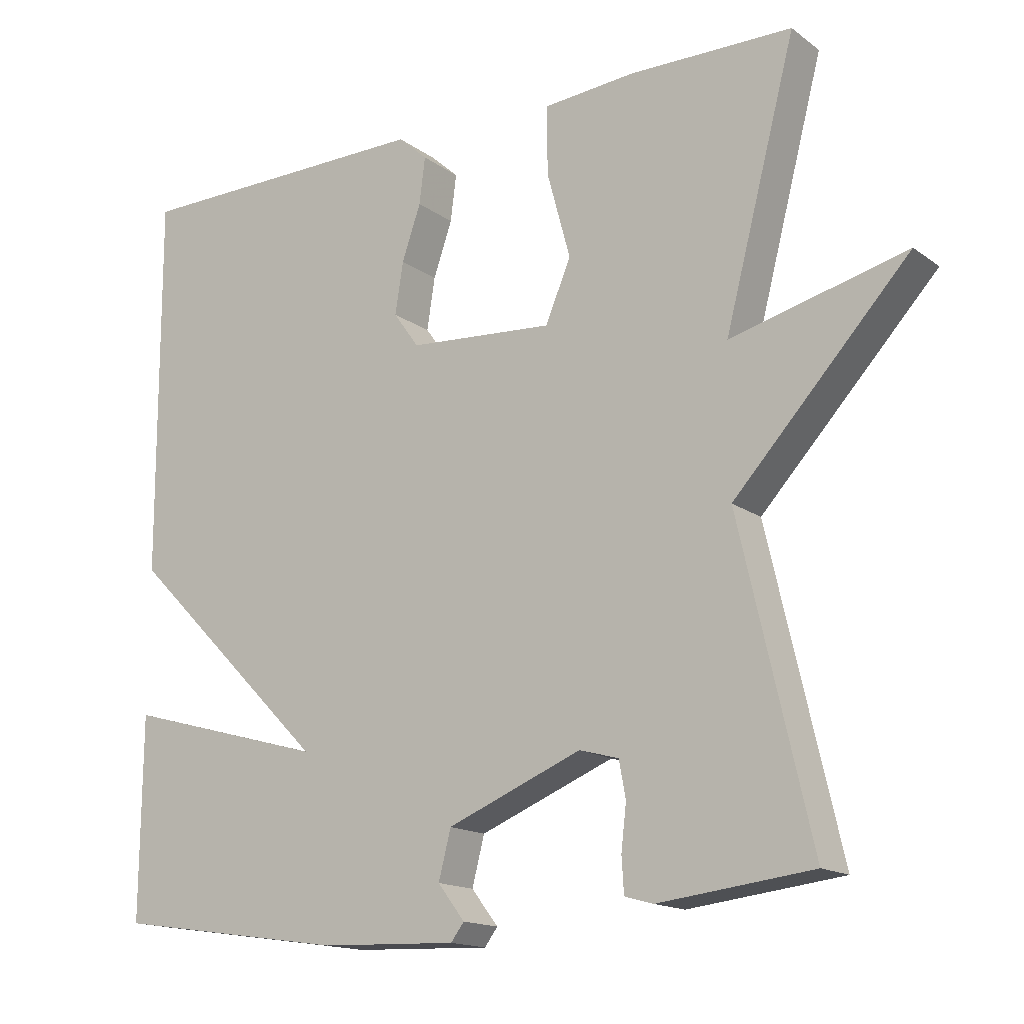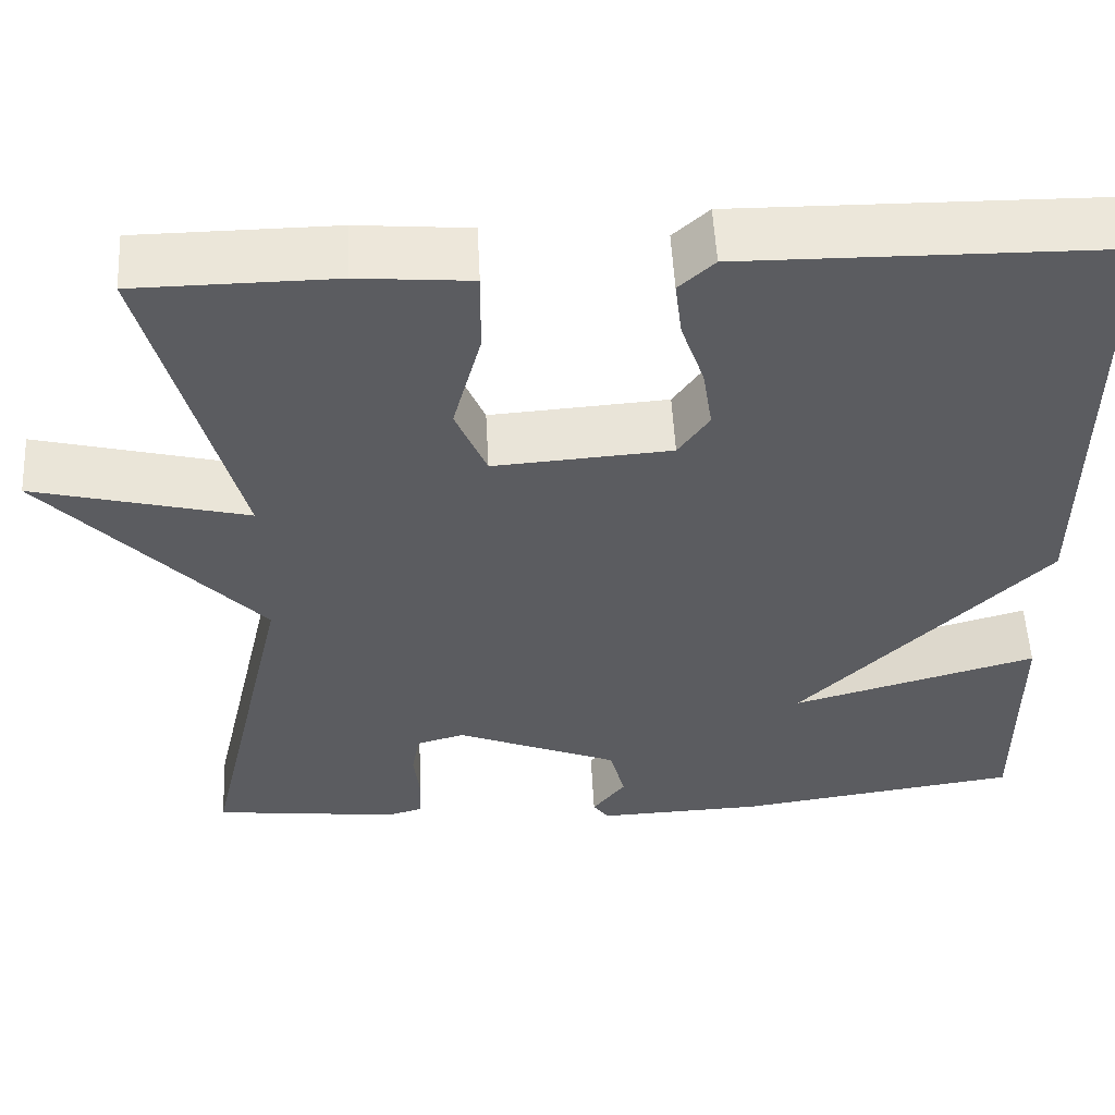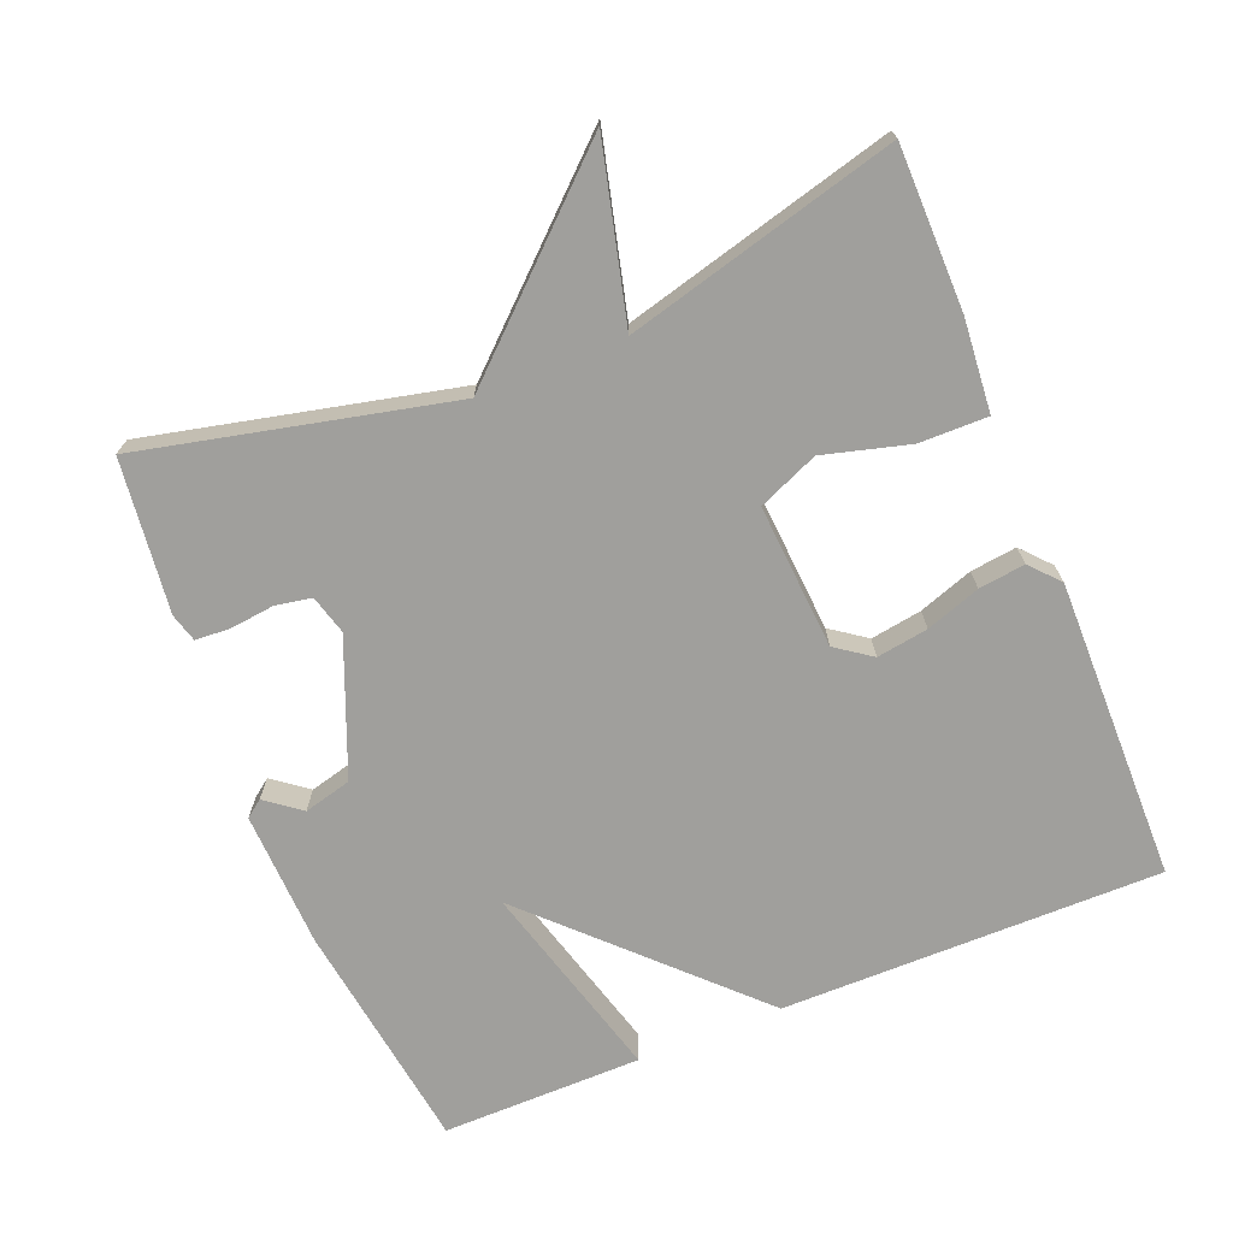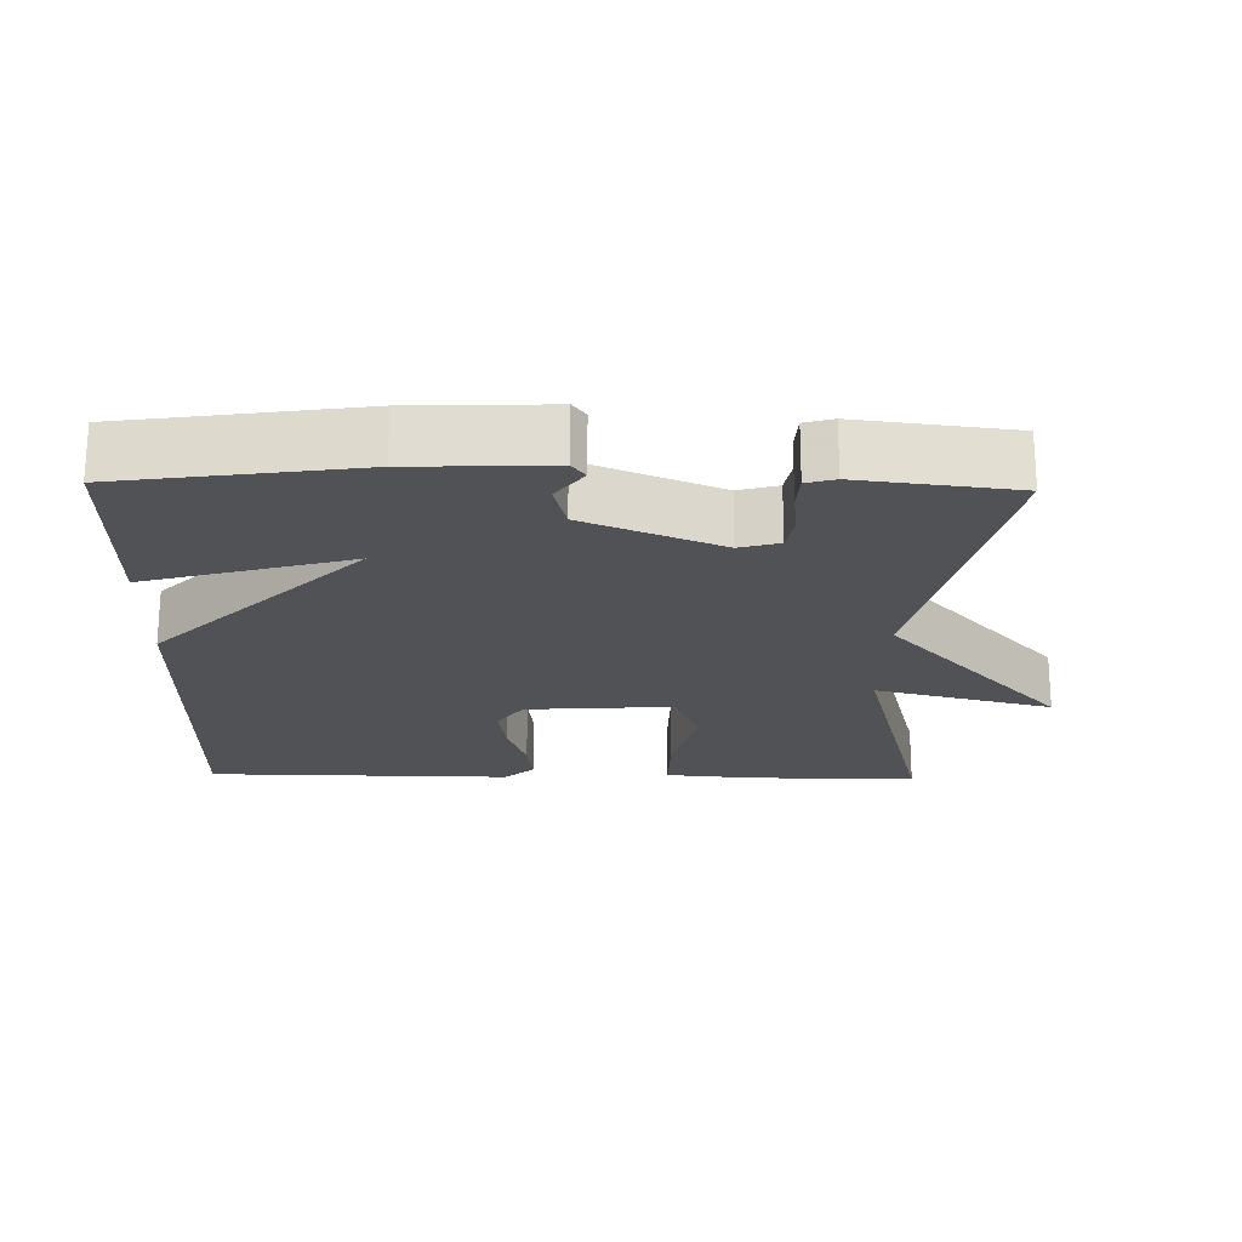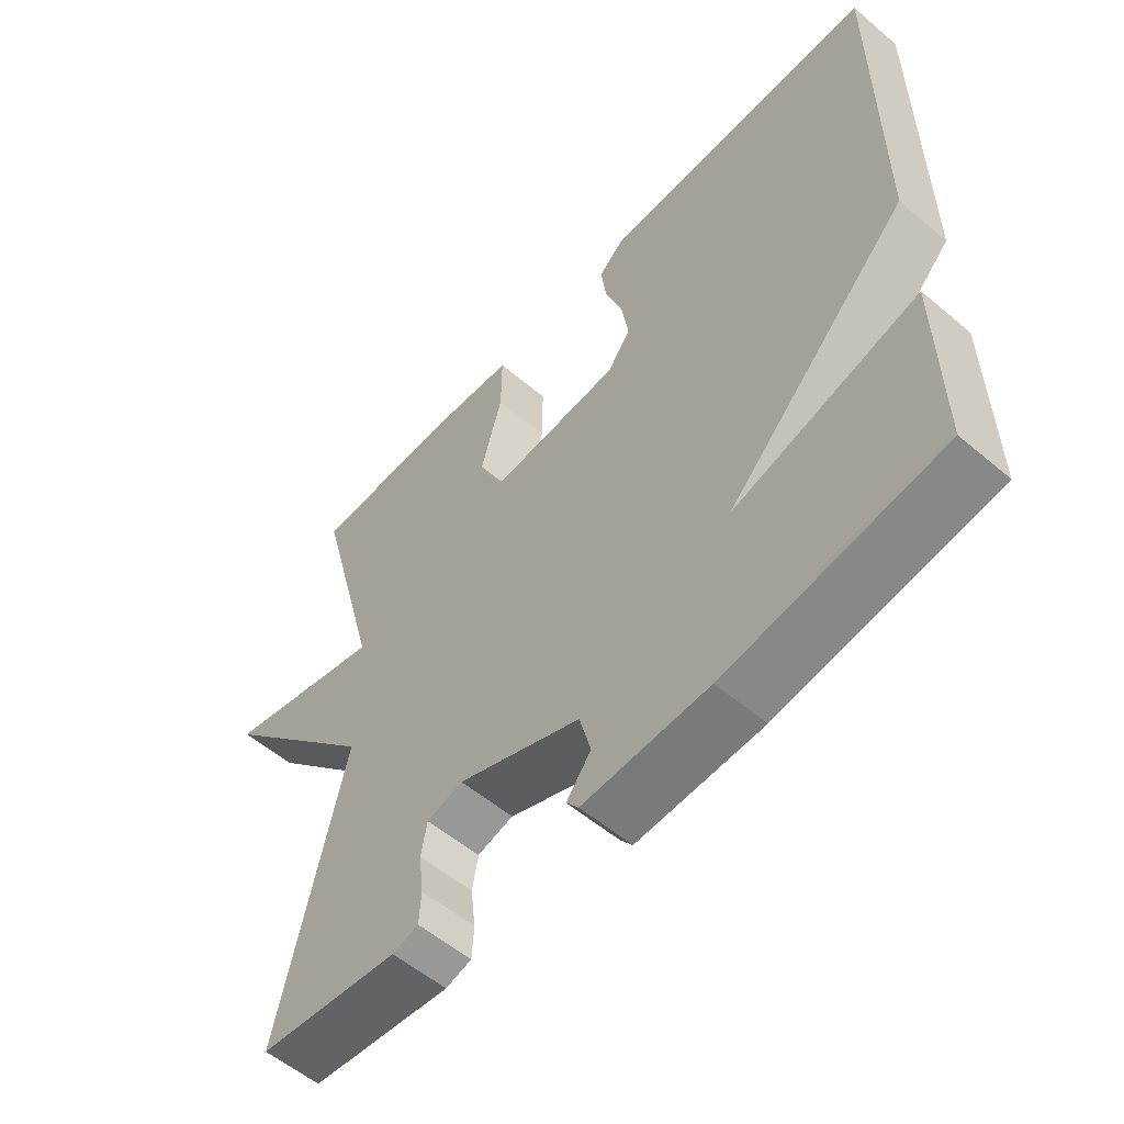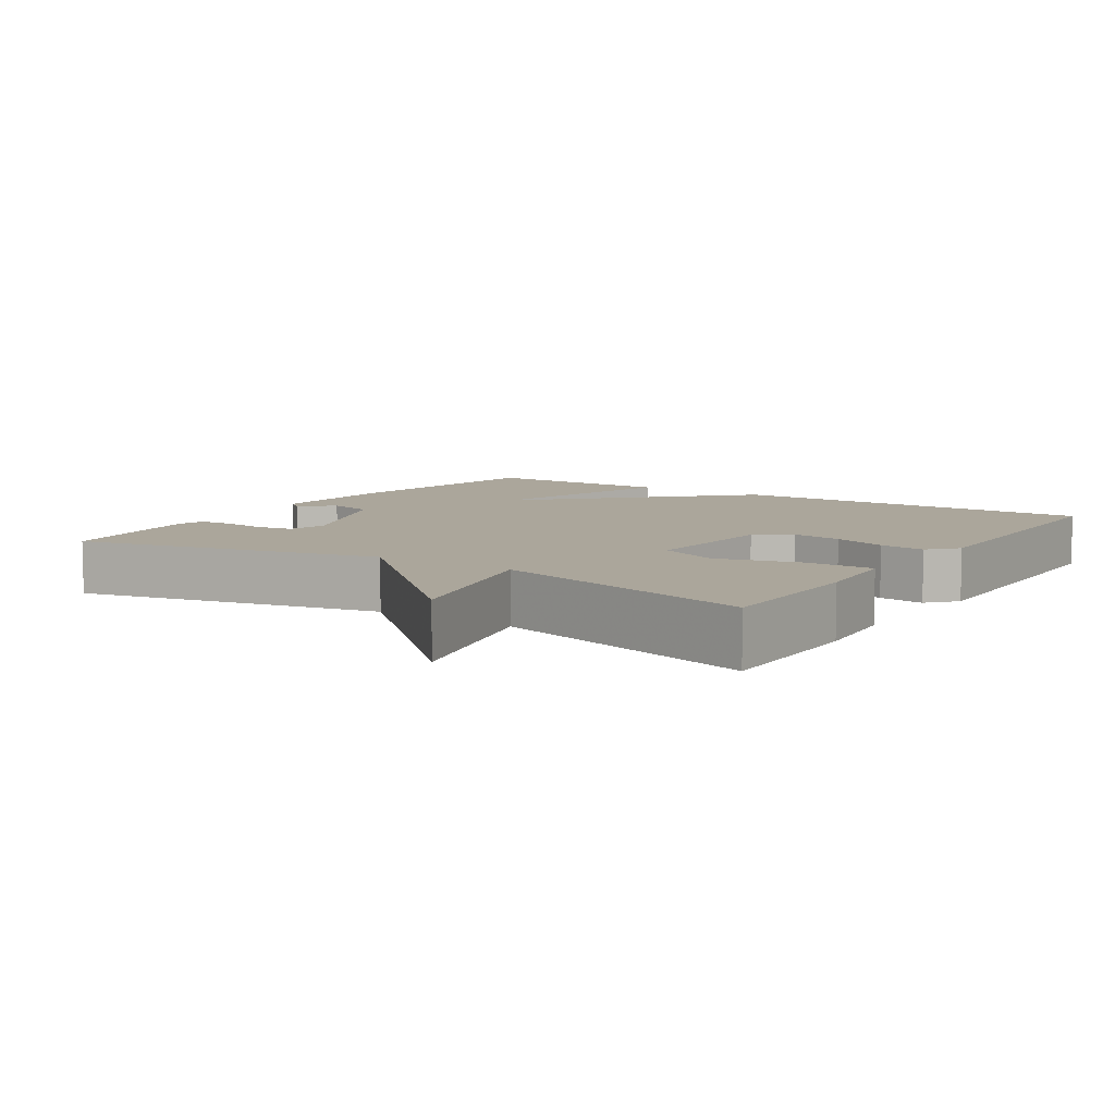
<metadata>
{"format":"obj","ext":"obj","renderer":"f3d","projection":"perspective","resolution":1024,"background":"white","views":[{"elev":-15.6,"azim":-145.6,"up":"+Z"},{"elev":54.2,"azim":-3.0,"up":"+Z"},{"elev":-71.2,"azim":-67.9,"up":"+Y"},{"elev":-21.3,"azim":178.8,"up":"+Y"},{"elev":-56.4,"azim":48.6,"up":"+Z"},{"elev":7.9,"azim":-56.5,"up":"+Y"}]}
</metadata>
<code>
v 0.5 0.07 -0.5
v 0.18 0.07 -0.546
v -0.008 0.07 -0.553
v -0.026 0.07 -0.529
v 0.011 0.07 -0.481
v -0.006 0.07 -0.415
v -0.191 0.07 -0.34
v -0.245 0.07 -0.355
v -0.254 0.07 -0.405
v -0.247 0.07 -0.466
v -0.25 0.07 -0.514
v -0.289 0.07 -0.525
v -0.5 0.07 -0.5
v -0.402 0.07 -0.074
v -0.643 0.07 0.187
v -0.402 0.07 0.126
v -0.5 0.07 0.5
v -0.276 0.07 0.502
v -0.149 0.07 0.491
v -0.15 0.07 0.397
v -0.182 0.07 0.279
v -0.147 0.07 0.196
v 0.053 0.07 0.21
v 0.088 0.07 0.259
v 0.077 0.07 0.33
v 0.051 0.07 0.405
v 0.043 0.07 0.469
v 0.083 0.07 0.505
v 0.5 0.07 0.5
v 0.498 0.07 -0.024
v 0.221 0.07 -0.301
v 0.498 0.07 -0.224
v 0.5 0 -0.5
v 0.18 0 -0.546
v -0.008 0 -0.553
v -0.026 0 -0.529
v 0.011 0 -0.481
v -0.006 0 -0.415
v -0.191 0 -0.34
v -0.245 0 -0.355
v -0.254 0 -0.405
v -0.247 0 -0.466
v -0.25 0 -0.514
v -0.289 0 -0.525
v -0.5 0 -0.5
v -0.402 0 -0.074
v -0.643 0 0.187
v -0.402 0 0.126
v -0.5 0 0.5
v -0.276 0 0.502
v -0.149 0 0.491
v -0.15 0 0.397
v -0.182 0 0.279
v -0.147 0 0.196
v 0.053 0 0.21
v 0.088 0 0.259
v 0.077 0 0.33
v 0.051 0 0.405
v 0.043 0 0.469
v 0.083 0 0.505
v 0.5 0 0.5
v 0.498 0 -0.024
v 0.221 0 -0.301
v 0.498 0 -0.224
f 3 4 5
f 2 3 5
f 1 2 5
f 32 1 5
f 31 32 5
f 30 31 5 6
f 28 29 30
f 27 28 30
f 26 27 30
f 25 26 30
f 24 25 30
f 30 6 7
f 24 30 7
f 23 24 7
f 22 23 7 8
f 21 22 8 9
f 19 20 21
f 18 19 21
f 17 18 21
f 16 17 21
f 16 21 9
f 14 15 16
f 10 11 12
f 9 10 12
f 16 9 12
f 14 16 12
f 12 13 14
f 37 36 35
f 37 35 34
f 37 34 33
f 37 33 64
f 37 64 63
f 38 37 63 62
f 62 61 60
f 62 60 59
f 62 59 58
f 62 58 57
f 62 57 56
f 39 38 62
f 39 62 56
f 39 56 55
f 40 39 55 54
f 41 40 54 53
f 53 52 51
f 53 51 50
f 53 50 49
f 53 49 48
f 41 53 48
f 48 47 46
f 44 43 42
f 44 42 41
f 44 41 48
f 44 48 46
f 46 45 44
f 1 33 34 2
f 2 34 35 3
f 3 35 36 4
f 4 36 37 5
f 5 37 38 6
f 6 38 39 7
f 7 39 40 8
f 8 40 41 9
f 9 41 42 10
f 10 42 43 11
f 11 43 44 12
f 12 44 45 13
f 13 45 46 14
f 14 46 47 15
f 15 47 48 16
f 16 48 49 17
f 17 49 50 18
f 18 50 51 19
f 19 51 52 20
f 20 52 53 21
f 21 53 54 22
f 22 54 55 23
f 23 55 56 24
f 24 56 57 25
f 25 57 58 26
f 26 58 59 27
f 27 59 60 28
f 28 60 61 29
f 29 61 62 30
f 30 62 63 31
f 31 63 64 32
f 32 64 33 1

</code>
